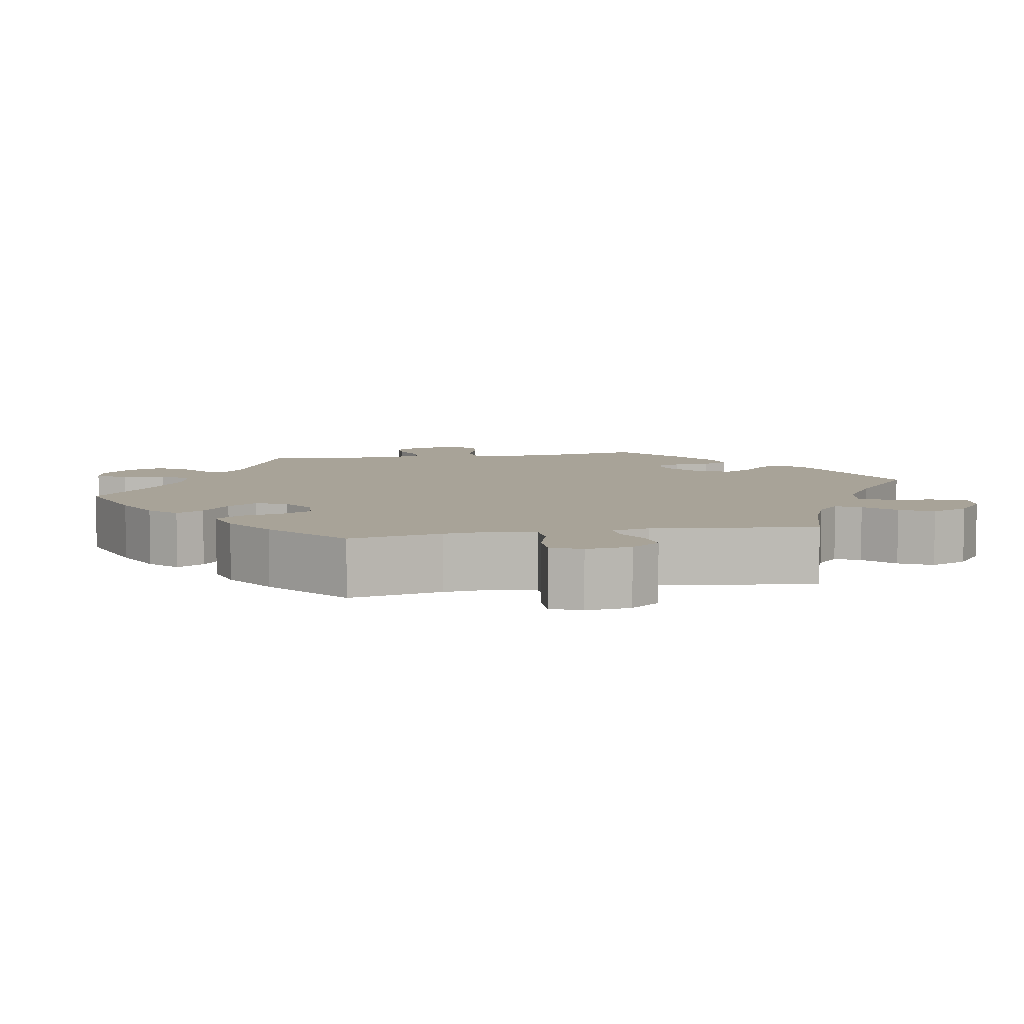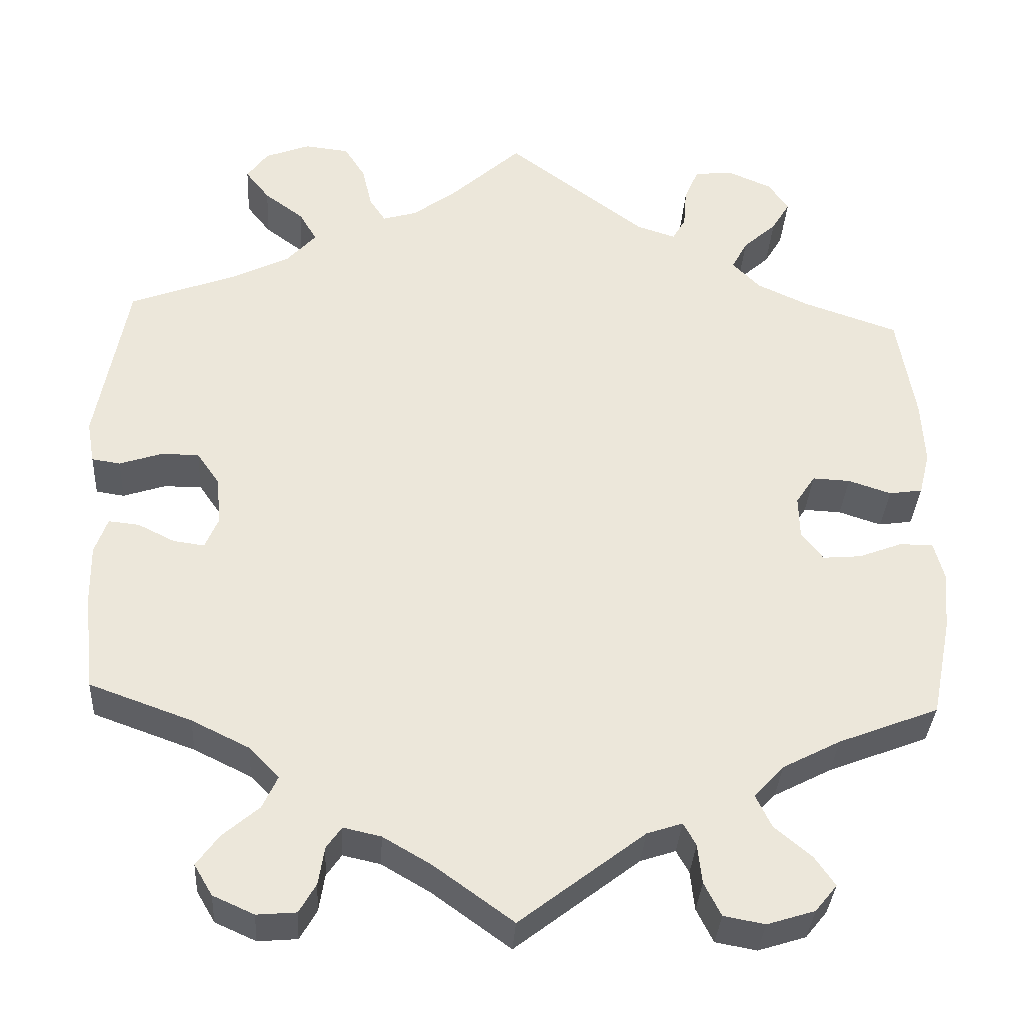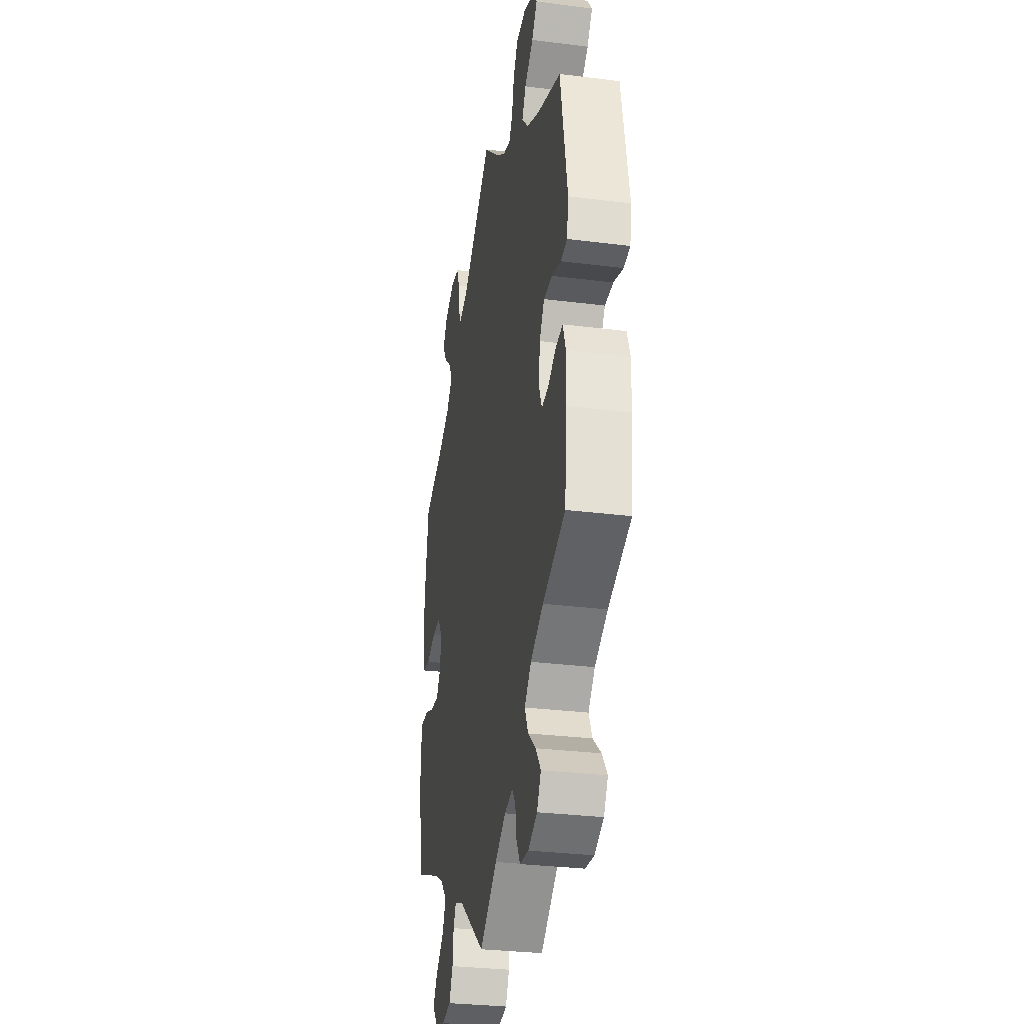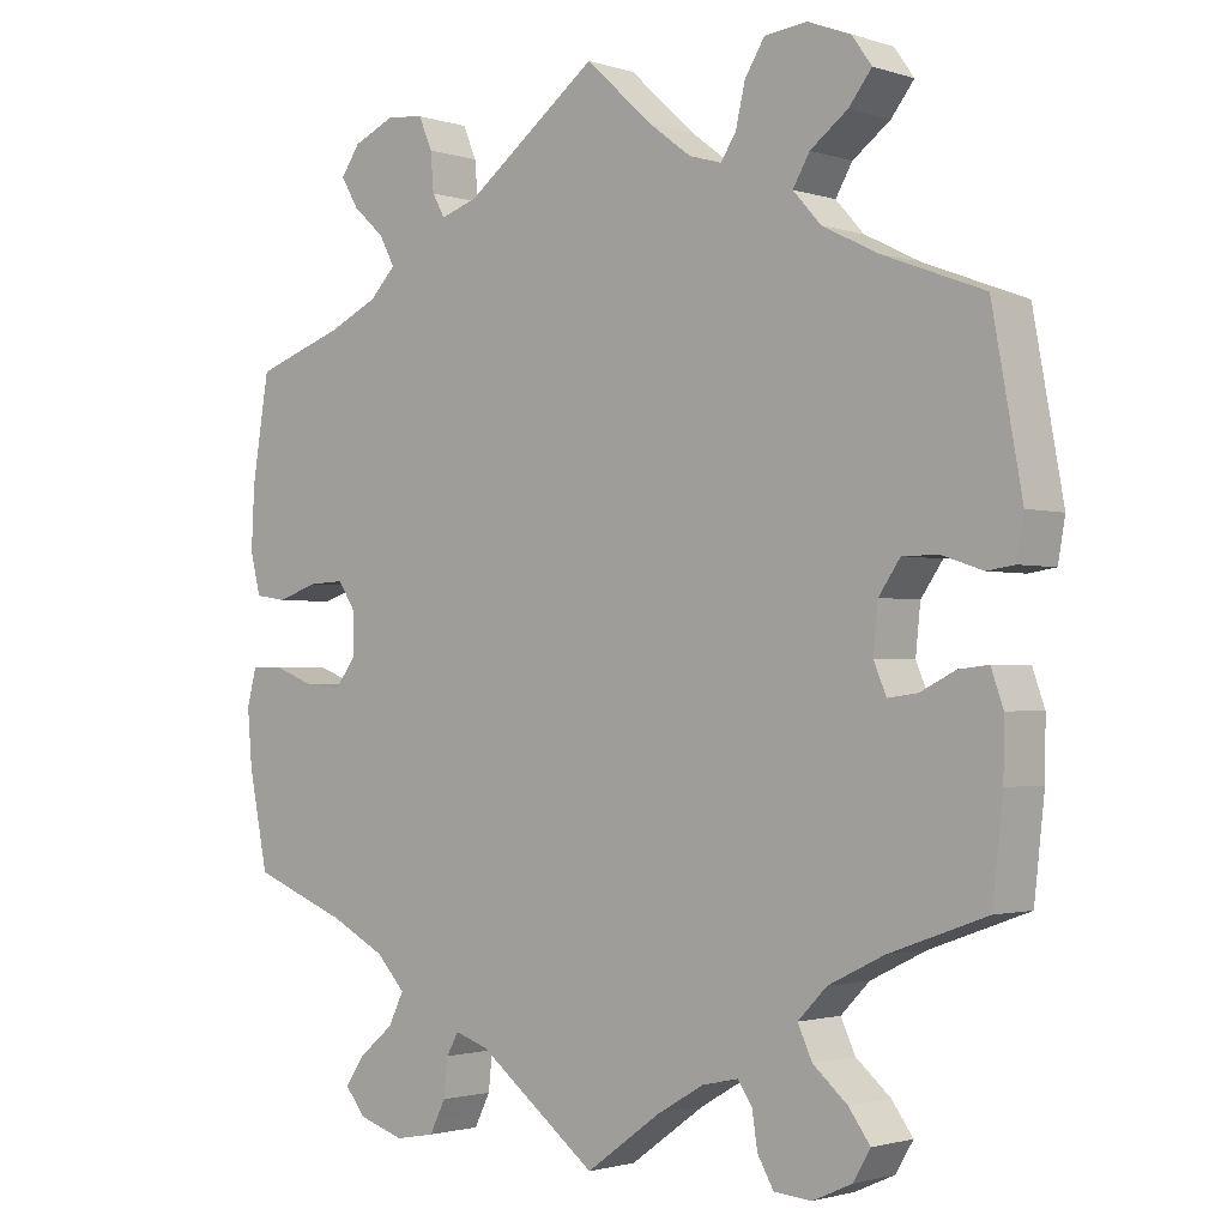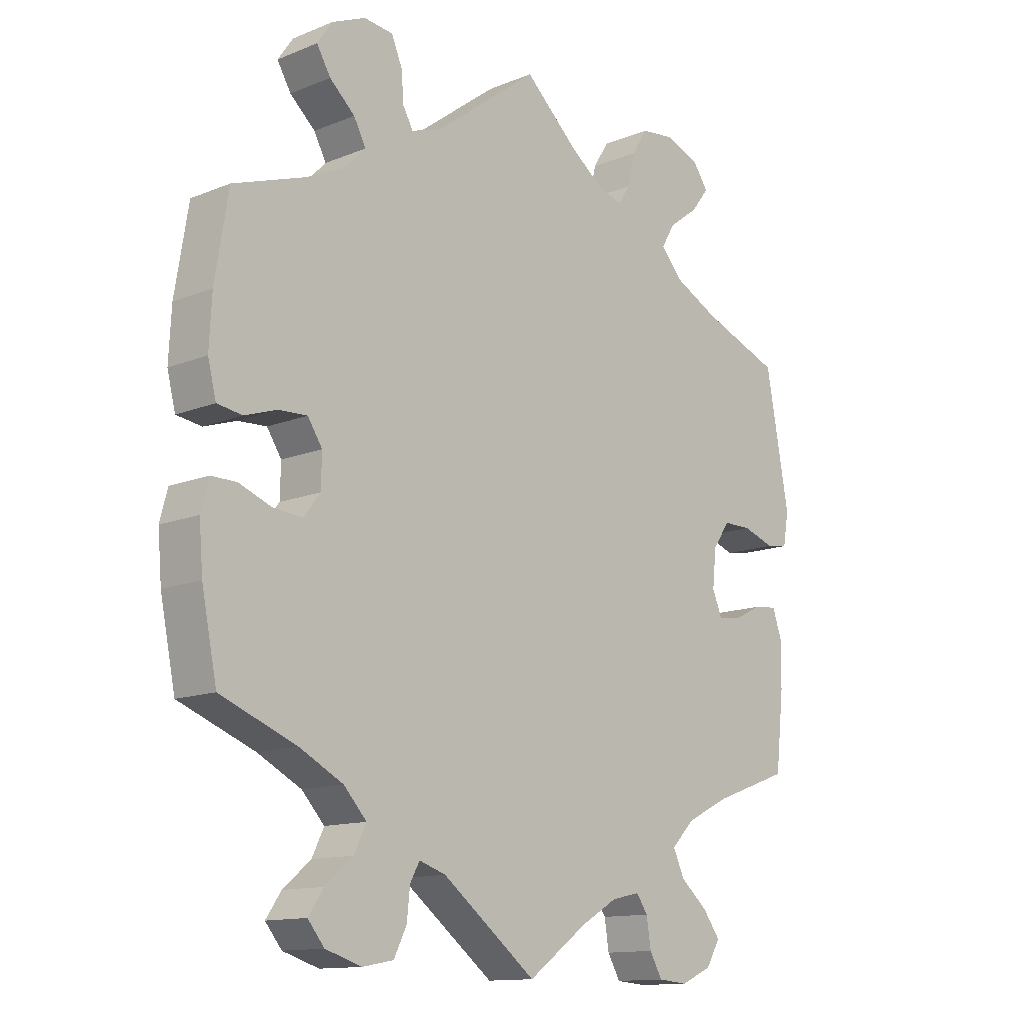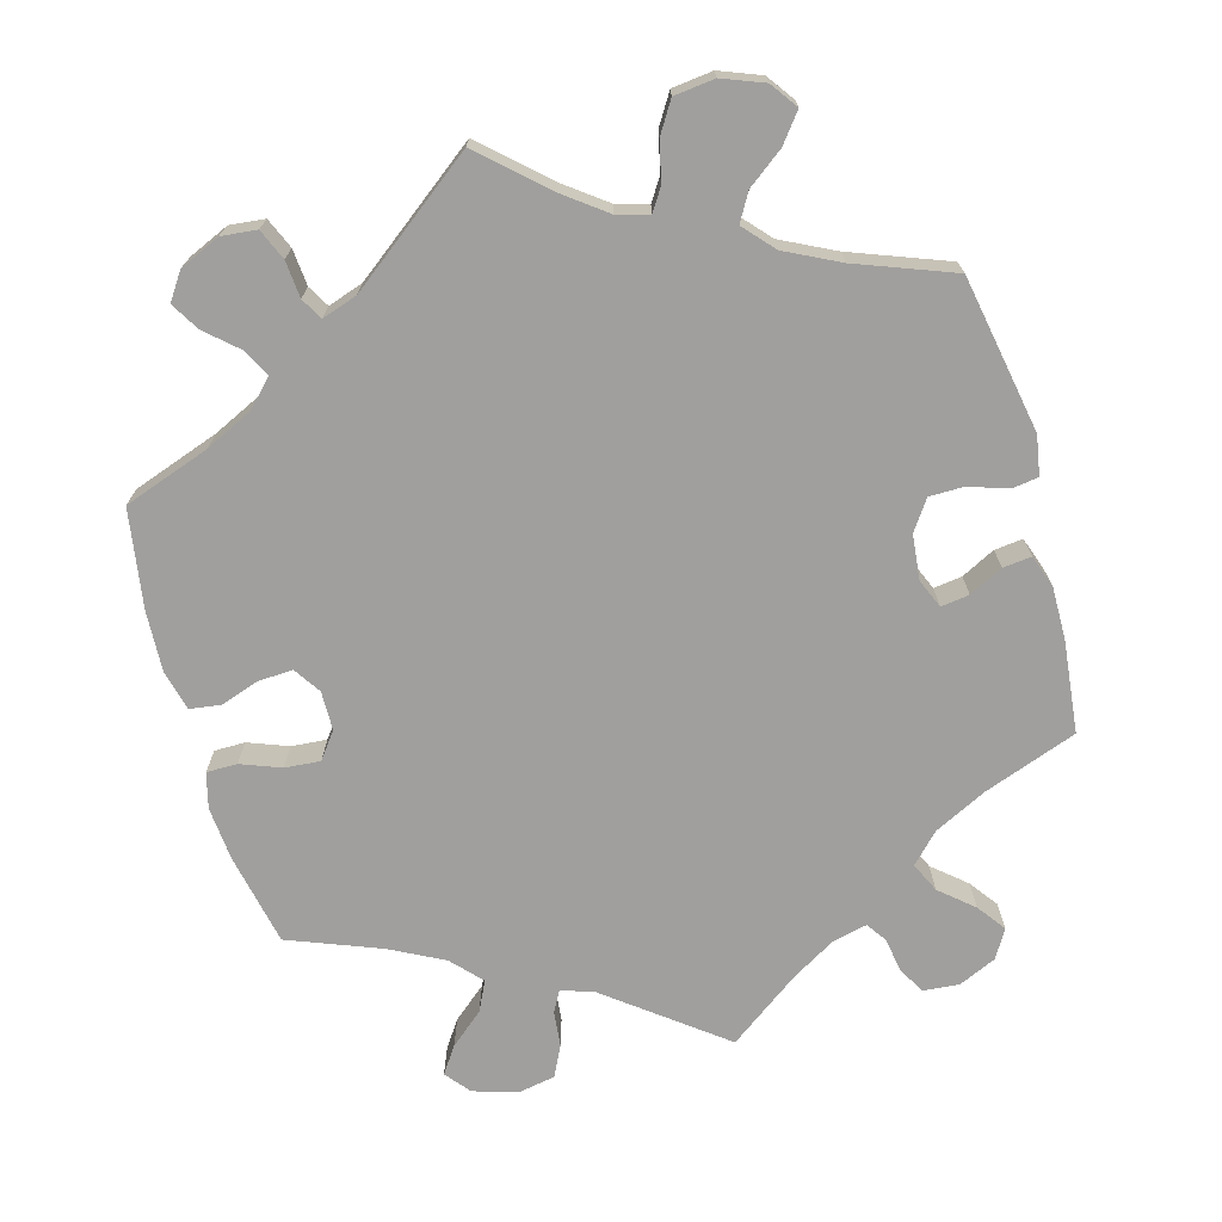
<metadata>
{"format":"obj","ext":"obj","renderer":"f3d","projection":"perspective","resolution":1024,"background":"white","views":[{"elev":6.9,"azim":-40.7,"up":"+Y"},{"elev":-34.6,"azim":176.6,"up":"+Z"},{"elev":-30.5,"azim":79.7,"up":"+Z"},{"elev":-1.7,"azim":41.3,"up":"+Z"},{"elev":-13.0,"azim":-47.1,"up":"+Z"},{"elev":-71.3,"azim":15.8,"up":"+Y"}]}
</metadata>
<code>
v 0.537 0.07 0.085
v 0.528 0.07 0.034
v 0.494 0.07 0.029
v 0.443 0.07 0.046
v 0.398 0.07 0.046
v 0.371 0.07 0.007
v 0.365 0.07 -0.051
v 0.381 0.07 -0.089
v 0.418 0.07 -0.084
v 0.462 0.07 -0.062
v 0.499 0.07 -0.058
v 0.514 0.07 -0.101
v 0.513 0.07 -0.171
v 0.5 0.07 -0.289
v 0.378 0.07 -0.333
v 0.309 0.07 -0.367
v 0.273 0.07 -0.404
v 0.291 0.07 -0.443
v 0.334 0.07 -0.48
v 0.361 0.07 -0.517
v 0.339 0.07 -0.554
v 0.29 0.07 -0.576
v 0.243 0.07 -0.572
v 0.223 0.07 -0.537
v 0.216 0.07 -0.492
v 0.198 0.07 -0.466
v 0.153 0.07 -0.476
v 0.095 0.07 -0.51
v 0.001 0.07 -0.578
v -0.148 0.07 -0.463
v -0.19 0.07 -0.449
v -0.205 0.07 -0.476
v -0.21 0.07 -0.523
v -0.23 0.07 -0.563
v -0.279 0.07 -0.572
v -0.336 0.07 -0.554
v -0.362 0.07 -0.522
v -0.338 0.07 -0.487
v -0.294 0.07 -0.45
v -0.275 0.07 -0.411
v -0.311 0.07 -0.372
v -0.38 0.07 -0.336
v -0.5 0.07 -0.289
v -0.524 0.07 -0.17
v -0.53 0.07 -0.099
v -0.518 0.07 -0.053
v -0.478 0.07 -0.053
v -0.426 0.07 -0.073
v -0.38 0.07 -0.077
v -0.354 0.07 -0.043
v -0.353 0.07 0.008
v -0.376 0.07 0.043
v -0.421 0.07 0.041
v -0.472 0.07 0.024
v -0.512 0.07 0.03
v -0.525 0.07 0.082
v -0.521 0.07 0.16
v -0.5 0.07 0.289
v -0.387 0.07 0.328
v -0.325 0.07 0.357
v -0.292 0.07 0.391
v -0.311 0.07 0.427
v -0.351 0.07 0.463
v -0.373 0.07 0.5
v -0.349 0.07 0.535
v -0.296 0.07 0.558
v -0.25 0.07 0.553
v -0.233 0.07 0.513
v -0.229 0.07 0.465
v -0.213 0.07 0.437
v -0.167 0.07 0.452
v 0 0.07 0.578
v 0.084 0.07 0.501
v 0.137 0.07 0.461
v 0.178 0.07 0.449
v 0.197 0.07 0.478
v 0.209 0.07 0.529
v 0.234 0.07 0.569
v 0.287 0.07 0.575
v 0.341 0.07 0.554
v 0.366 0.07 0.519
v 0.337 0.07 0.482
v 0.29 0.07 0.447
v 0.269 0.07 0.411
v 0.304 0.07 0.372
v 0.374 0.07 0.337
v 0.5 0.07 0.289
v 0.537 0 0.085
v 0.528 0 0.034
v 0.494 0 0.029
v 0.443 0 0.046
v 0.398 0 0.046
v 0.371 0 0.007
v 0.365 0 -0.051
v 0.381 0 -0.089
v 0.418 0 -0.084
v 0.462 0 -0.062
v 0.499 0 -0.058
v 0.514 0 -0.101
v 0.513 0 -0.171
v 0.5 0 -0.289
v 0.378 0 -0.333
v 0.309 0 -0.367
v 0.273 0 -0.404
v 0.291 0 -0.443
v 0.334 0 -0.48
v 0.361 0 -0.517
v 0.339 0 -0.554
v 0.29 0 -0.576
v 0.243 0 -0.572
v 0.223 0 -0.537
v 0.216 0 -0.492
v 0.198 0 -0.466
v 0.153 0 -0.476
v 0.095 0 -0.51
v 0.001 0 -0.578
v -0.148 0 -0.463
v -0.19 0 -0.449
v -0.205 0 -0.476
v -0.21 0 -0.523
v -0.23 0 -0.563
v -0.279 0 -0.572
v -0.336 0 -0.554
v -0.362 0 -0.522
v -0.338 0 -0.487
v -0.294 0 -0.45
v -0.275 0 -0.411
v -0.311 0 -0.372
v -0.38 0 -0.336
v -0.5 0 -0.289
v -0.524 0 -0.17
v -0.53 0 -0.099
v -0.518 0 -0.053
v -0.478 0 -0.053
v -0.426 0 -0.073
v -0.38 0 -0.077
v -0.354 0 -0.043
v -0.353 0 0.008
v -0.376 0 0.043
v -0.421 0 0.041
v -0.472 0 0.024
v -0.512 0 0.03
v -0.525 0 0.082
v -0.521 0 0.16
v -0.5 0 0.289
v -0.387 0 0.328
v -0.325 0 0.357
v -0.292 0 0.391
v -0.311 0 0.427
v -0.351 0 0.463
v -0.373 0 0.5
v -0.349 0 0.535
v -0.296 0 0.558
v -0.25 0 0.553
v -0.233 0 0.513
v -0.229 0 0.465
v -0.213 0 0.437
v -0.167 0 0.452
v 0 0 0.578
v 0.084 0 0.501
v 0.137 0 0.461
v 0.178 0 0.449
v 0.197 0 0.478
v 0.209 0 0.529
v 0.234 0 0.569
v 0.287 0 0.575
v 0.341 0 0.554
v 0.366 0 0.519
v 0.337 0 0.482
v 0.29 0 0.447
v 0.269 0 0.411
v 0.304 0 0.372
v 0.374 0 0.337
v 0.5 0 0.289
f 86 87 1 2
f 85 86 2 3
f 84 85 3 4
f 80 81 82 83
f 80 83 84
f 79 80 84
f 76 77 78 79
f 75 76 79 84
f 74 75 84 4
f 71 72 73
f 70 71 73 74
f 66 67 68 69
f 66 69 70
f 65 66 70
f 62 63 64 65
f 61 62 65 70
f 60 61 70 74
f 56 57 58 59
f 53 54 55 56
f 52 53 56 59
f 51 52 59 60
f 45 46 47 48
f 45 48 49
f 42 43 44 45
f 41 42 45 49
f 40 41 49 50
f 36 37 38 39
f 36 39 40
f 35 36 40
f 32 33 34 35
f 31 32 35 40
f 30 31 40 50
f 28 29 30 50
f 22 23 24 25
f 22 25 26
f 21 22 26
f 18 19 20 21
f 17 18 21 26
f 16 17 26 27
f 12 13 14 15
f 12 15 16
f 9 10 11 12
f 8 9 12 16
f 7 8 16 27
f 60 74 4 5
f 51 60 5 6
f 27 28 50 51
f 6 7 27 51
f 89 88 174 173
f 90 89 173 172
f 91 90 172 171
f 170 169 168 167
f 171 170 167
f 171 167 166
f 166 165 164 163
f 171 166 163 162
f 91 171 162 161
f 160 159 158
f 161 160 158 157
f 156 155 154 153
f 157 156 153
f 157 153 152
f 152 151 150 149
f 157 152 149 148
f 161 157 148 147
f 146 145 144 143
f 143 142 141 140
f 146 143 140 139
f 147 146 139 138
f 135 134 133 132
f 136 135 132
f 132 131 130 129
f 136 132 129 128
f 137 136 128 127
f 126 125 124 123
f 127 126 123
f 127 123 122
f 122 121 120 119
f 127 122 119 118
f 137 127 118 117
f 137 117 116 115
f 112 111 110 109
f 113 112 109
f 113 109 108
f 108 107 106 105
f 113 108 105 104
f 114 113 104 103
f 102 101 100 99
f 103 102 99
f 99 98 97 96
f 103 99 96 95
f 114 103 95 94
f 92 91 161 147
f 93 92 147 138
f 138 137 115 114
f 138 114 94 93
f 1 88 89 2
f 2 89 90 3
f 3 90 91 4
f 4 91 92 5
f 5 92 93 6
f 6 93 94 7
f 7 94 95 8
f 8 95 96 9
f 9 96 97 10
f 10 97 98 11
f 11 98 99 12
f 12 99 100 13
f 13 100 101 14
f 14 101 102 15
f 15 102 103 16
f 16 103 104 17
f 17 104 105 18
f 18 105 106 19
f 19 106 107 20
f 20 107 108 21
f 21 108 109 22
f 22 109 110 23
f 23 110 111 24
f 24 111 112 25
f 25 112 113 26
f 26 113 114 27
f 27 114 115 28
f 28 115 116 29
f 29 116 117 30
f 30 117 118 31
f 31 118 119 32
f 32 119 120 33
f 33 120 121 34
f 34 121 122 35
f 35 122 123 36
f 36 123 124 37
f 37 124 125 38
f 38 125 126 39
f 39 126 127 40
f 40 127 128 41
f 41 128 129 42
f 42 129 130 43
f 43 130 131 44
f 44 131 132 45
f 45 132 133 46
f 46 133 134 47
f 47 134 135 48
f 48 135 136 49
f 49 136 137 50
f 50 137 138 51
f 51 138 139 52
f 52 139 140 53
f 53 140 141 54
f 54 141 142 55
f 55 142 143 56
f 56 143 144 57
f 57 144 145 58
f 58 145 146 59
f 59 146 147 60
f 60 147 148 61
f 61 148 149 62
f 62 149 150 63
f 63 150 151 64
f 64 151 152 65
f 65 152 153 66
f 66 153 154 67
f 67 154 155 68
f 68 155 156 69
f 69 156 157 70
f 70 157 158 71
f 71 158 159 72
f 72 159 160 73
f 73 160 161 74
f 74 161 162 75
f 75 162 163 76
f 76 163 164 77
f 77 164 165 78
f 78 165 166 79
f 79 166 167 80
f 80 167 168 81
f 81 168 169 82
f 82 169 170 83
f 83 170 171 84
f 84 171 172 85
f 85 172 173 86
f 86 173 174 87
f 87 174 88 1

</code>
